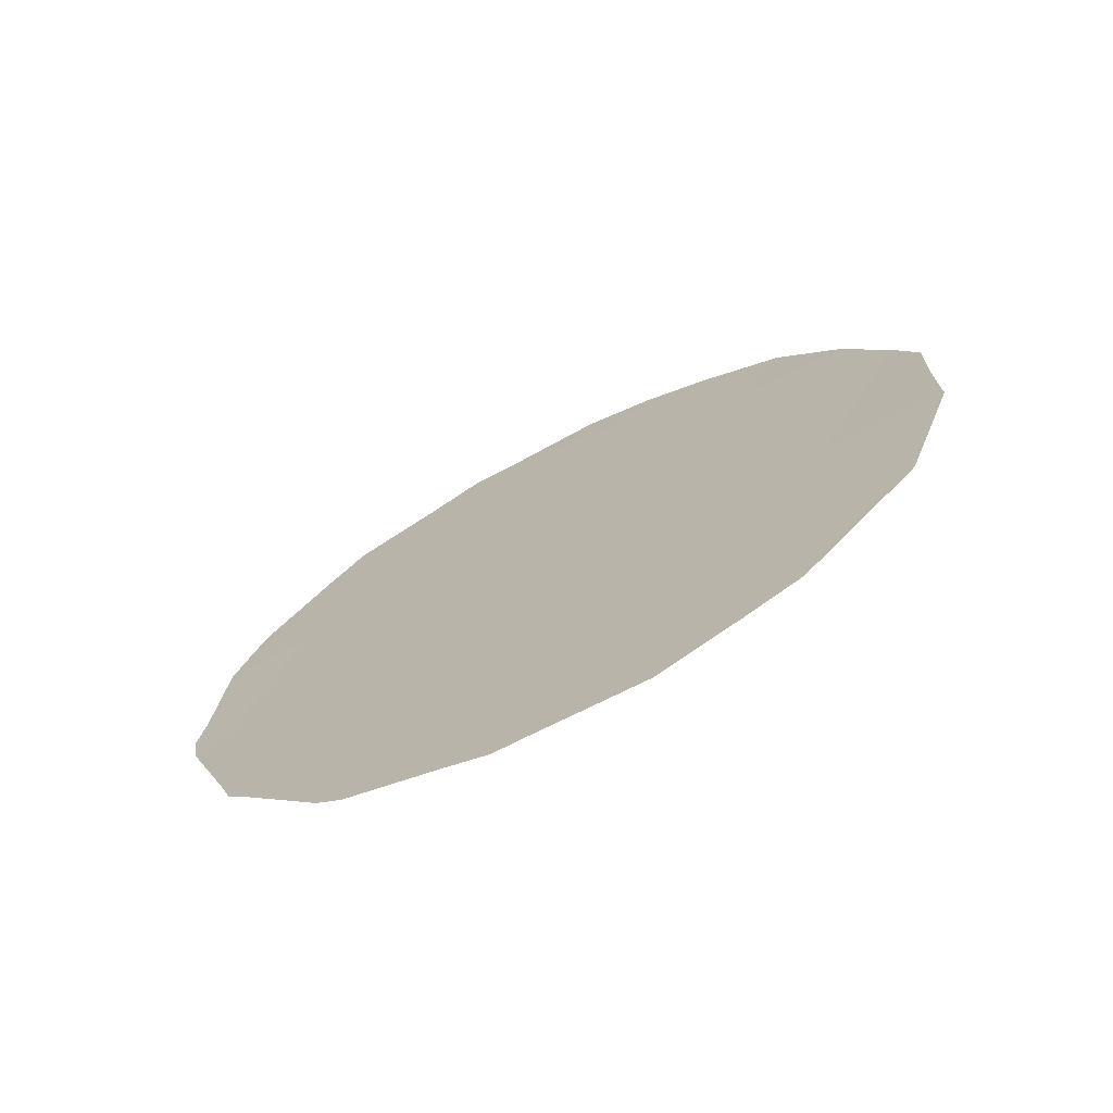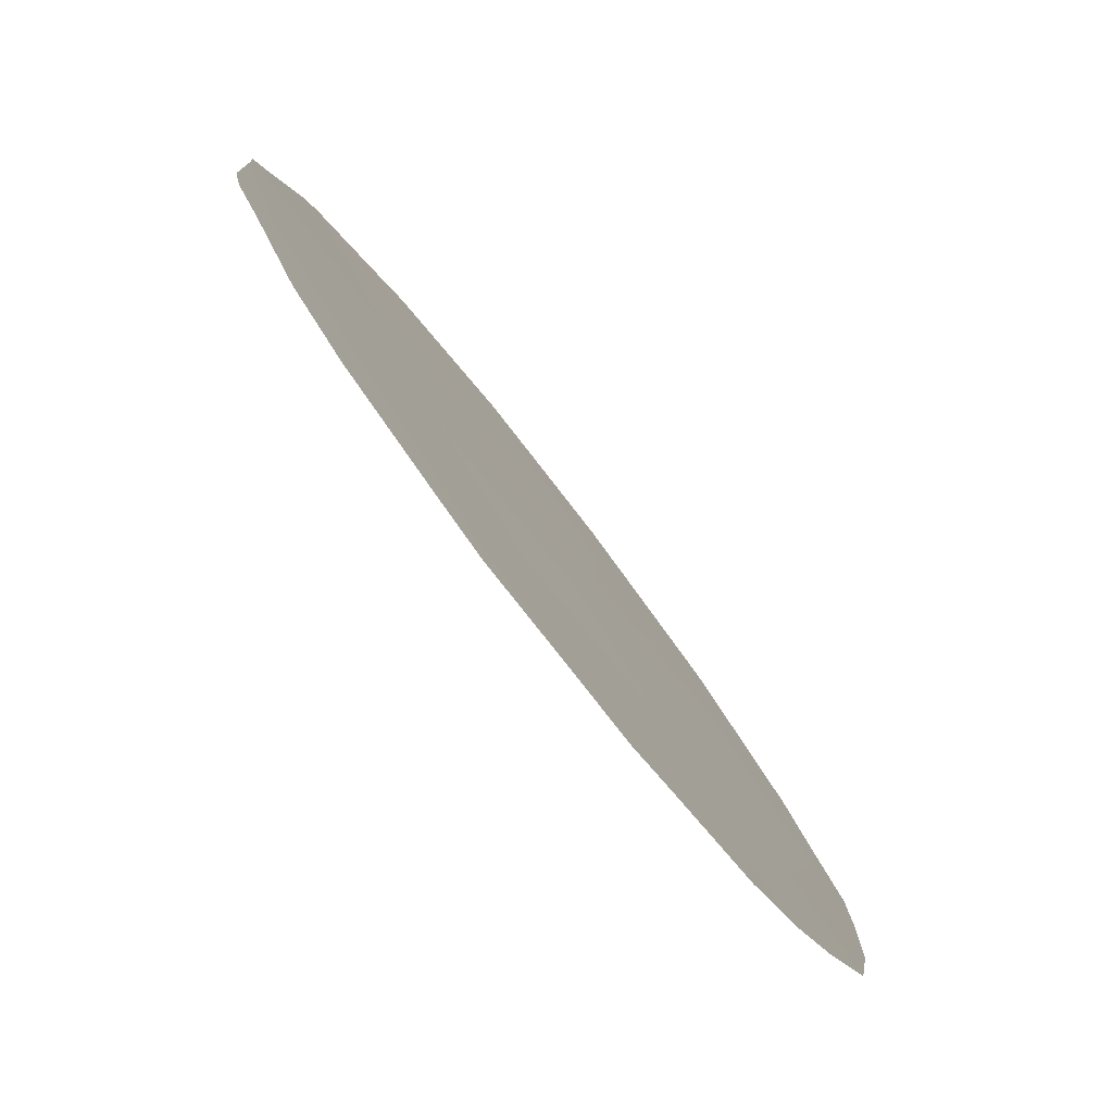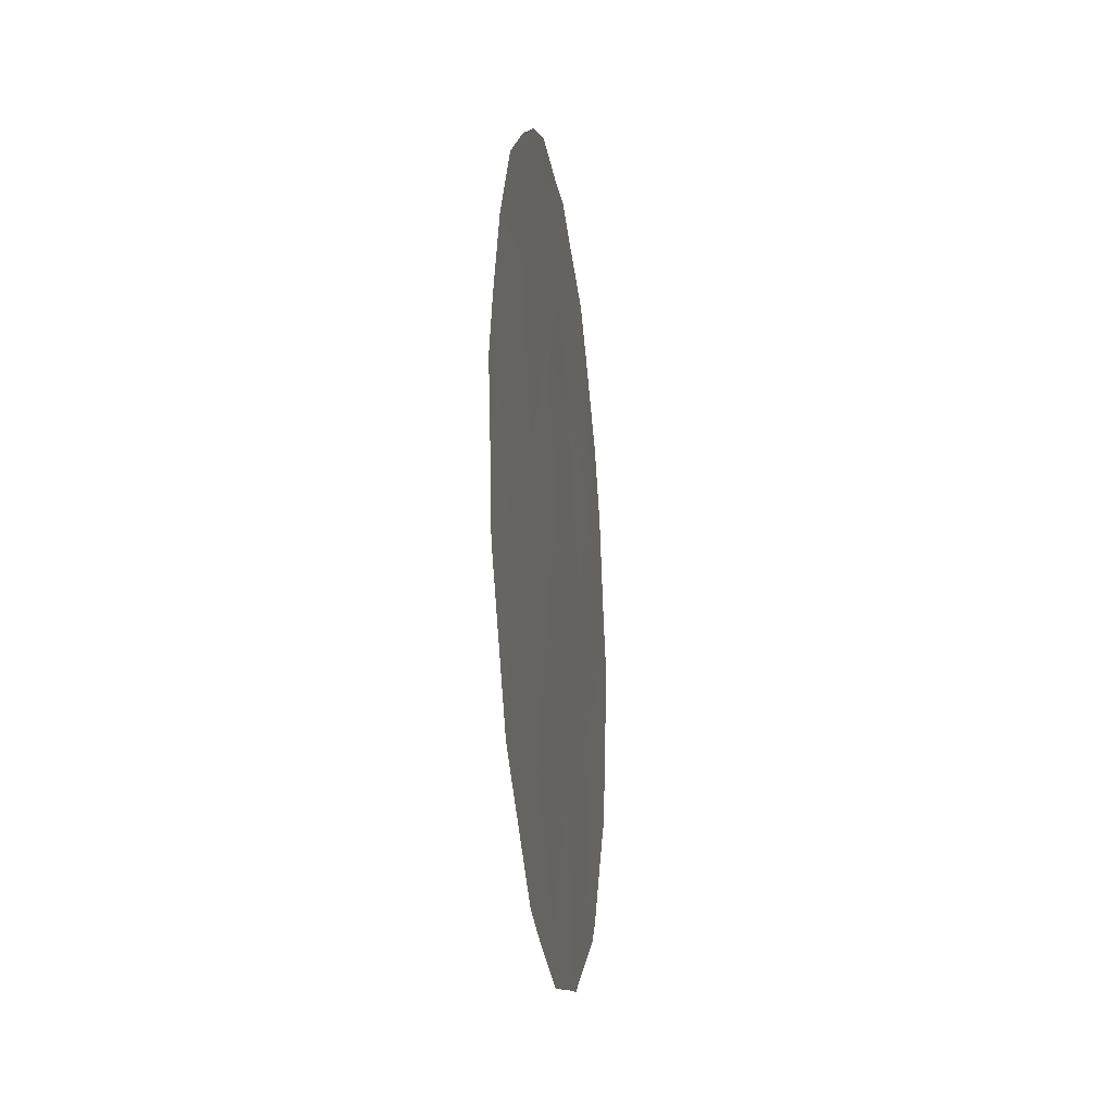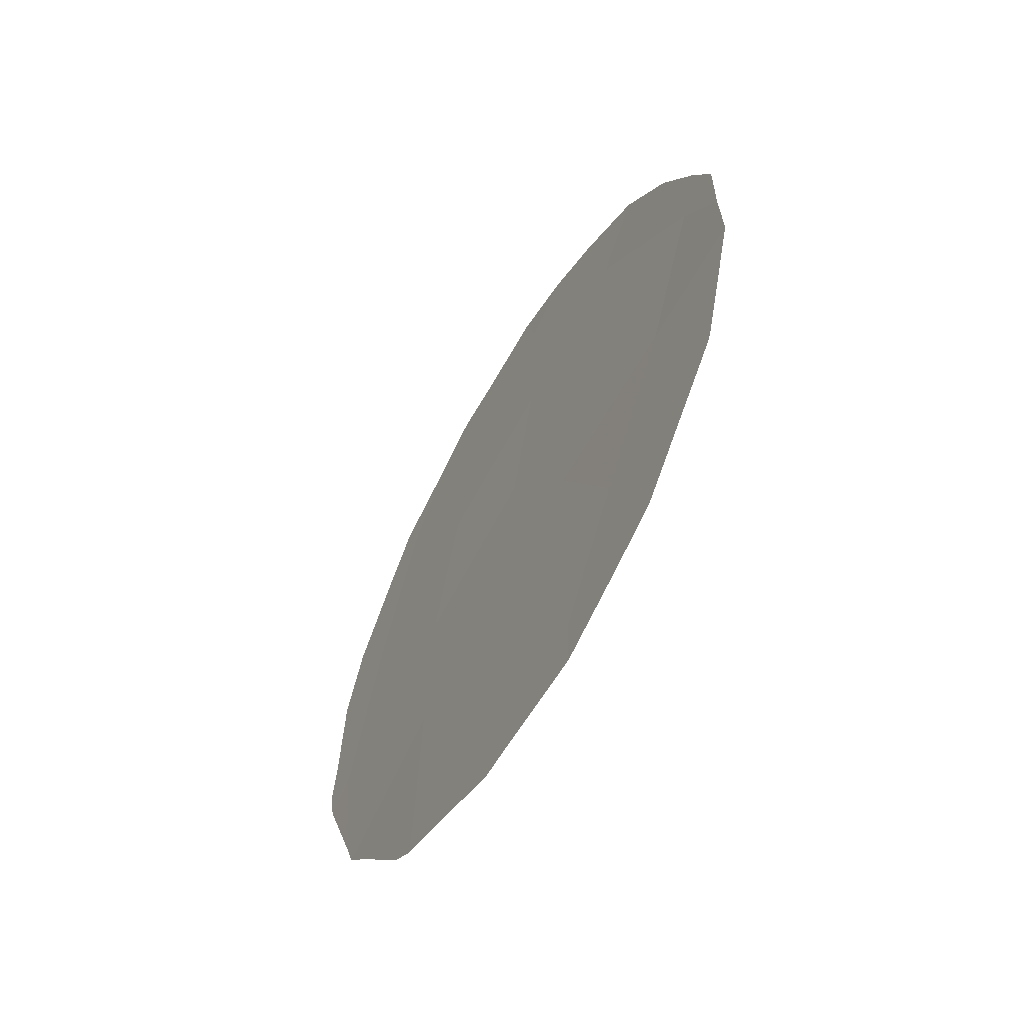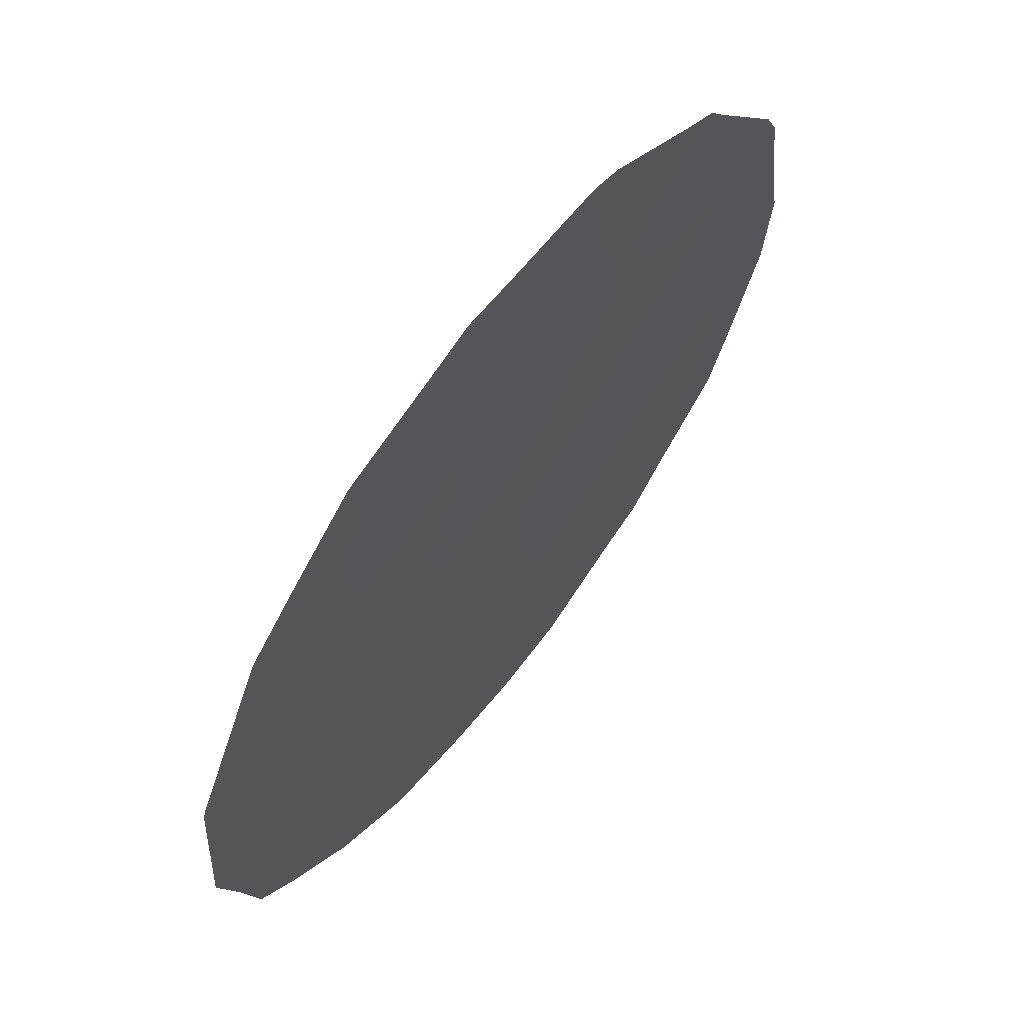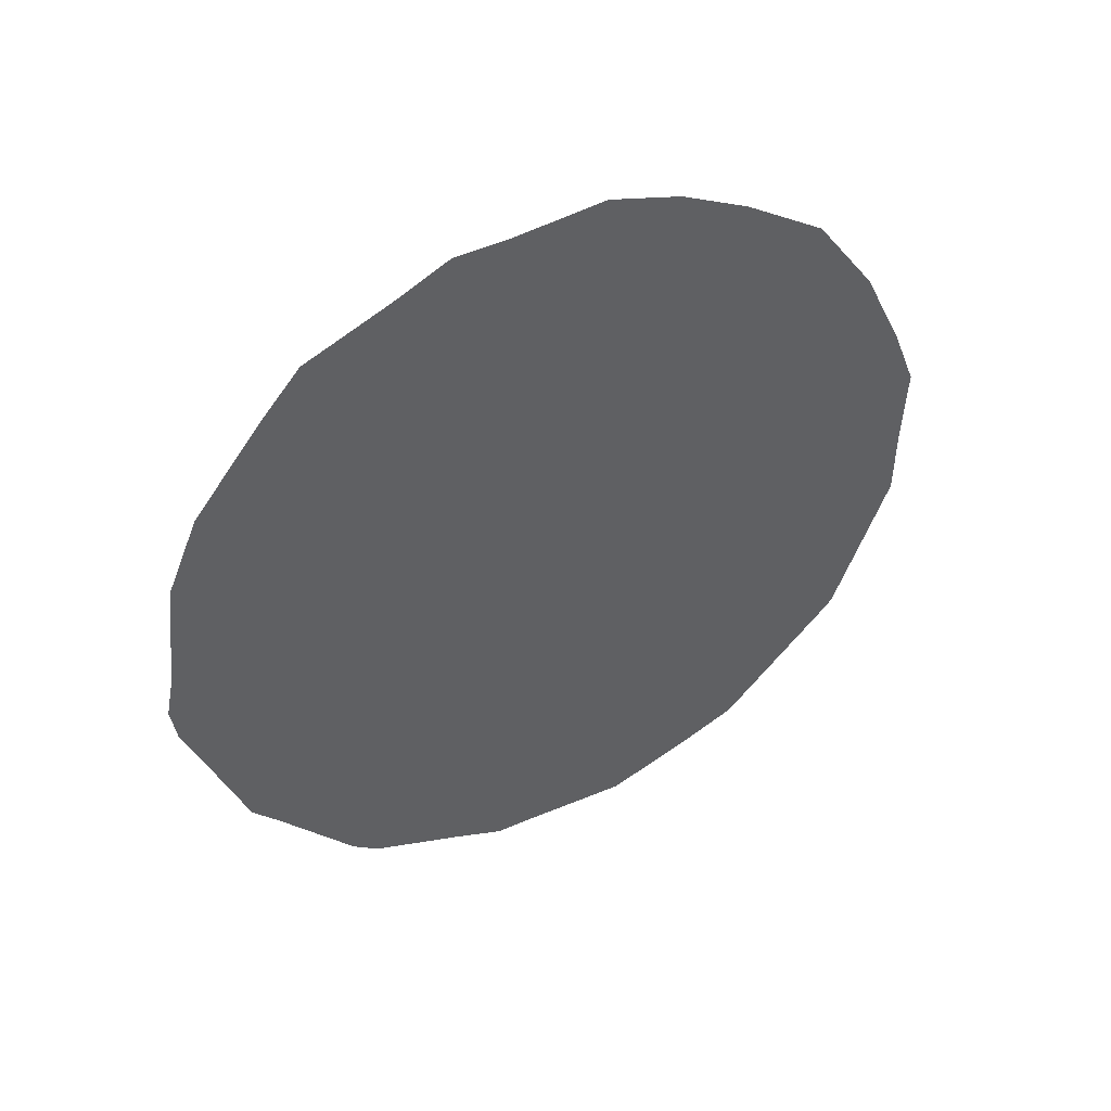
<metadata>
{"format":"obj","ext":"obj","renderer":"f3d","projection":"perspective","resolution":1024,"background":"white","views":[{"elev":-72.7,"azim":-26.8,"up":"+Z"},{"elev":27.7,"azim":-15.6,"up":"+Y"},{"elev":-14.0,"azim":43.4,"up":"+Z"},{"elev":-63.5,"azim":5.4,"up":"+Z"},{"elev":-10.5,"azim":-171.5,"up":"+Y"},{"elev":45.9,"azim":-81.6,"up":"+Z"}]}
</metadata>
<code>
v 71.8 62.22 37.08
v 70.2 64.63 31.16
v 70.29 64.45 33.05
v 69.01 66.25 32.52
v 70.59 63.96 34.86
v 71.46 62.82 33.48
v 69.39 65.65 34.5
v 71.32 63.12 30.09
v 69.87 64.92 36.46
v 71.71 62.4 35.2
v 70.91 63.48 36.42
v 72.06 62.13 28.71
v 71.11 63.35 31.94
v 72.1 61.98 31.83
v 72.82 60.83 35.58
v 70.13 64.81 29.19
v 72.61 61.32 30.17
v 73.27 60.33 31.91
v 73.77 59.57 33.7
v 72.57 61.25 33.64
v 69.11 66.18 30.82
v 69.2 66.08 30.45
v 68.76 66.6 32.24
v 69.48 65.47 36.38
v 69.73 65.1 36.9
v 70.09 64.87 28.81
v 69.91 65.12 29.04
v 69.38 65.83 30.12
v 69.02 66.13 35.36
v 70.73 64.01 28.39
v 73.78 59.68 30.21
v 74.12 59.13 31.94
v 70.31 64.28 37.33
v 72.05 62.18 28.09
v 72.6 61.39 28.45
v 73.94 59.31 34.43
v 74.11 59.09 33.71
v 71.07 63.54 28.14
v 71.29 63.23 28.14
v 72.99 60.83 28.75
v 73.75 59.73 30.12
v 71.03 63.28 37.64
v 70.68 63.76 37.63
v 71.67 62.38 37.74
v 72.63 61.06 37.08
v 72.16 61.7 37.49
v 74.11 59.12 32.8
v 68.82 66.44 34.47
v 68.76 66.57 33.16
v 68.72 66.65 32.67
v 73.2 60.29 36.45
v 73.63 59.71 35.46
f 3 4 2
f 5 3 6
f 2 4 21
f 2 21 22
f 2 16 8
f 4 23 21
f 9 25 24
f 7 4 3
f 5 6 10
f 1 10 15
f 16 27 26
f 5 11 9
f 10 6 20
f 16 2 22
f 16 22 28
f 16 28 27
f 7 9 24
f 7 24 29
f 7 5 9
f 10 1 11
f 3 2 13
f 13 6 3
f 14 6 13
f 16 26 30
f 14 8 17
f 18 31 32
f 19 20 18
f 9 33 25
f 12 34 35
f 8 14 13
f 3 5 7
f 20 14 18
f 19 37 36
f 15 10 20
f 12 8 38
f 12 38 39
f 17 12 35
f 17 35 40
f 17 40 41
f 18 17 41
f 18 41 31
f 10 11 5
f 11 1 42
f 11 42 43
f 2 8 13
f 6 14 20
f 1 44 42
f 1 15 45
f 1 45 46
f 1 46 44
f 19 47 37
f 19 18 32
f 19 32 47
f 12 39 34
f 8 16 30
f 8 30 38
f 17 18 14
f 19 15 20
f 17 8 12
f 4 7 48
f 4 48 49
f 9 11 43
f 9 43 33
f 4 50 23
f 15 52 51
f 15 19 36
f 15 36 52
f 7 29 48
f 4 49 50
f 15 51 45

</code>
